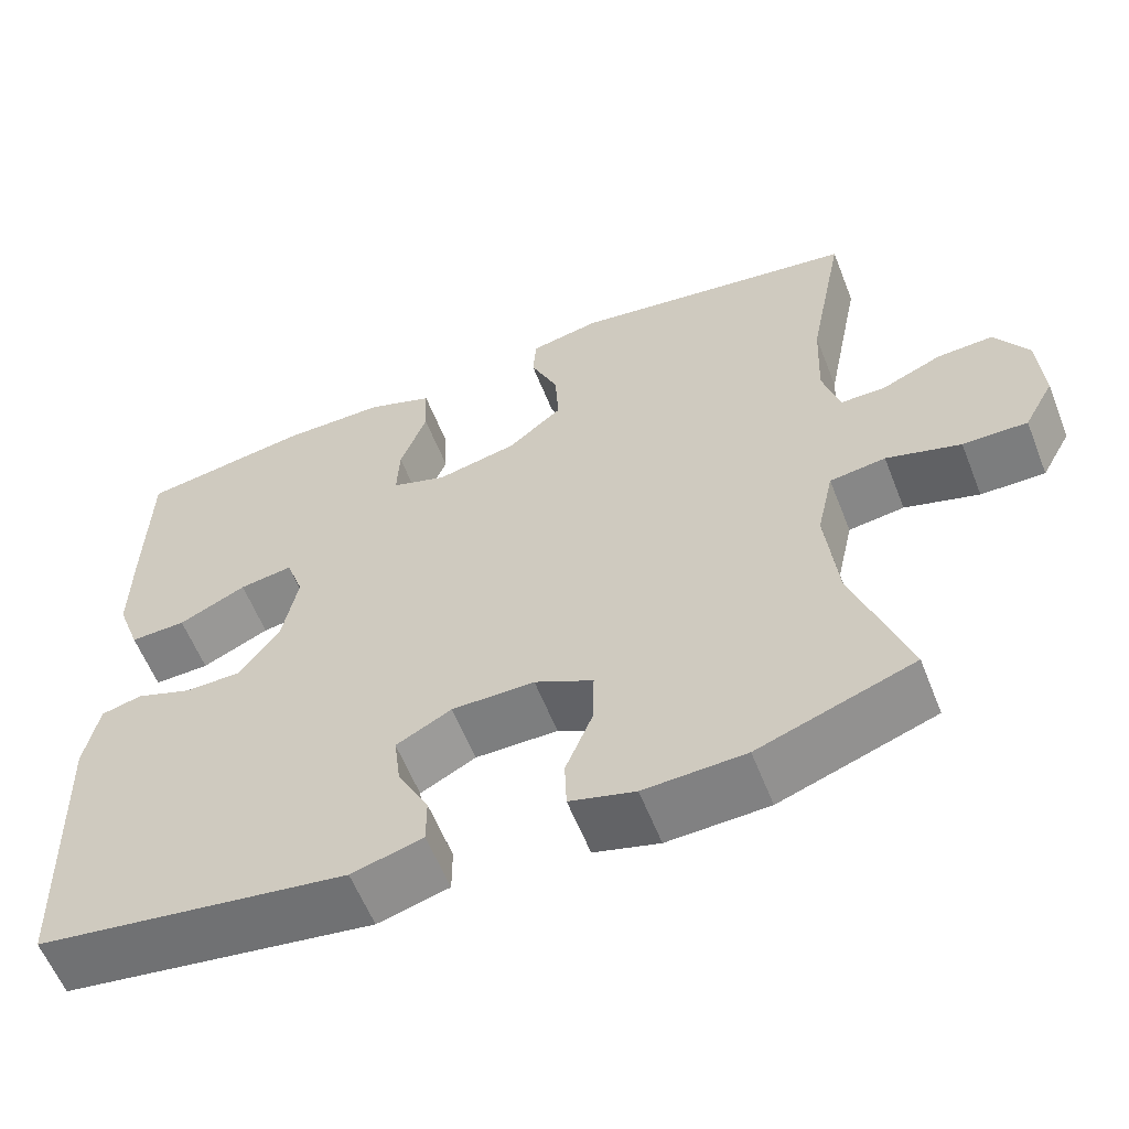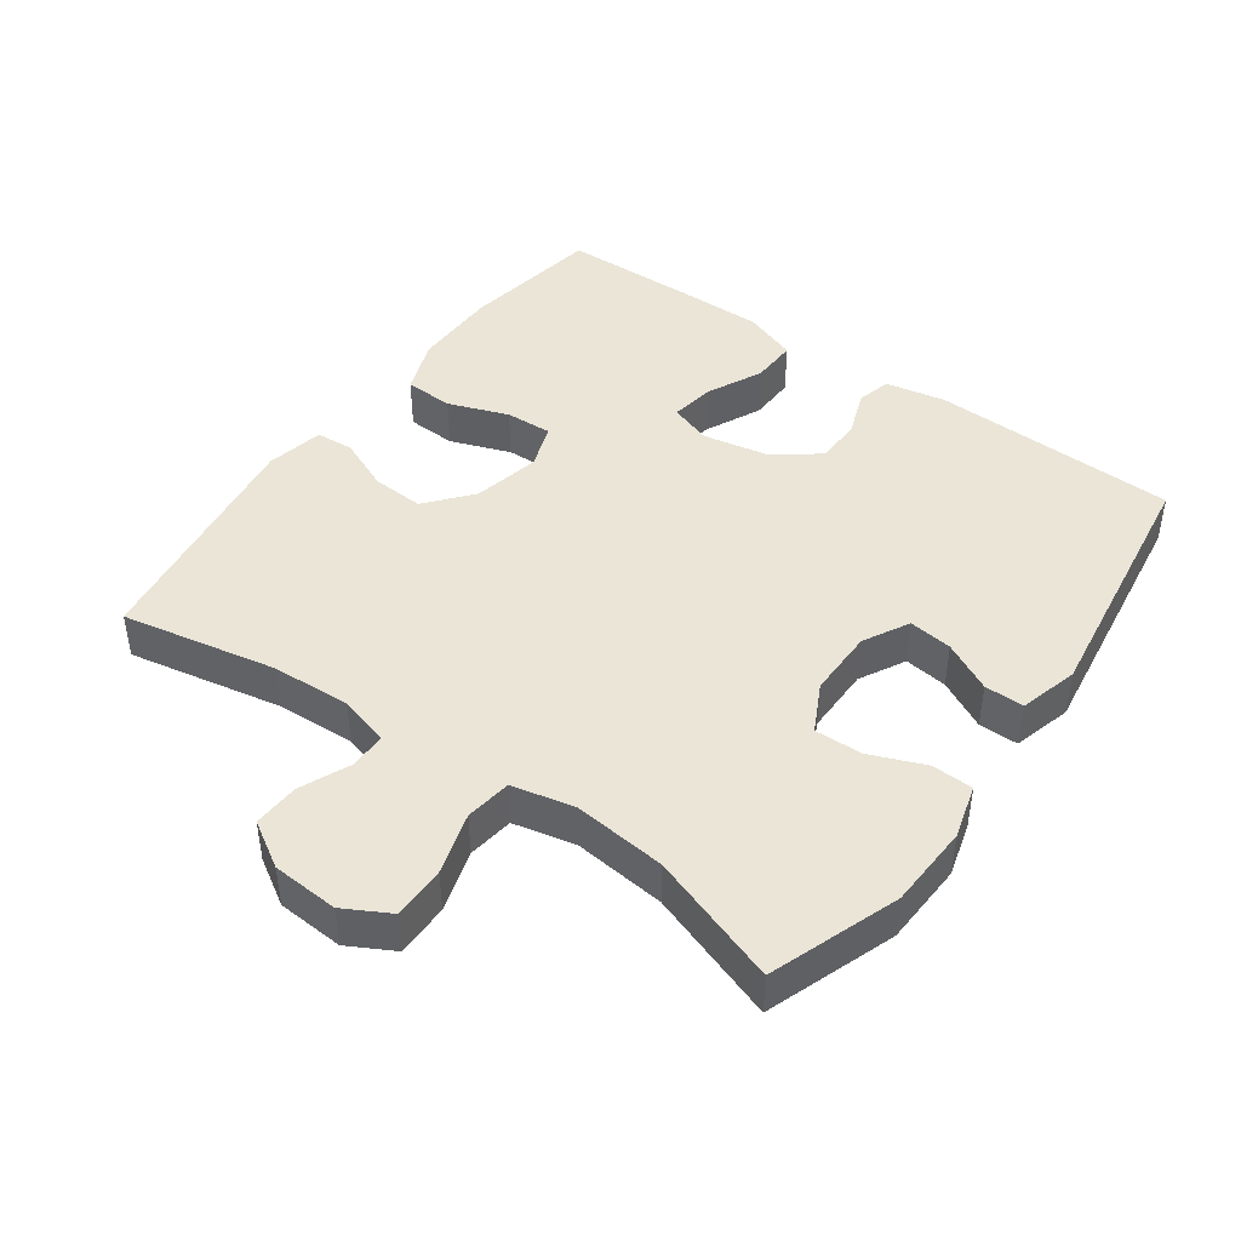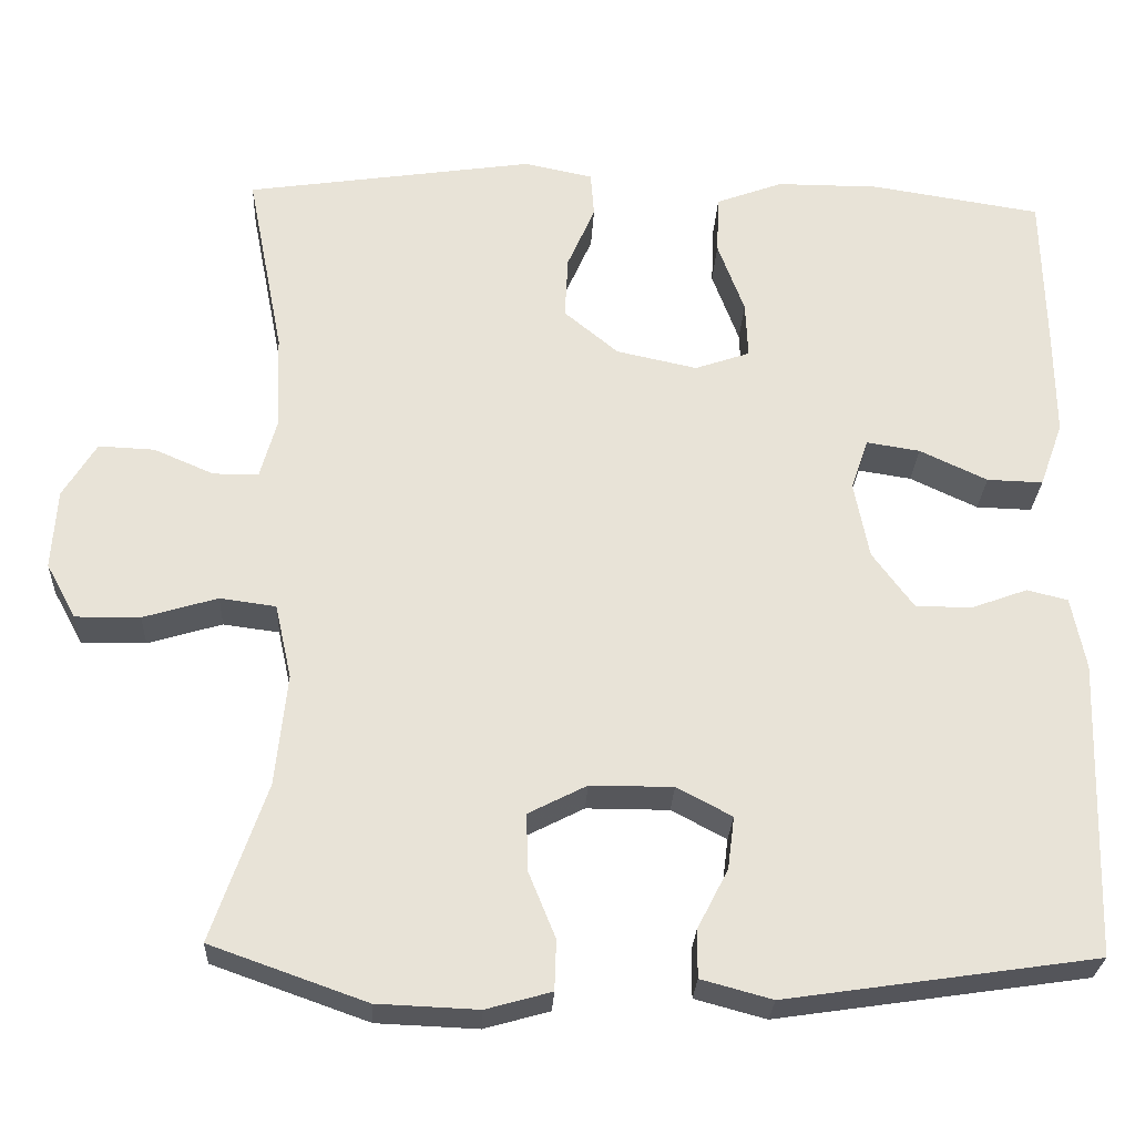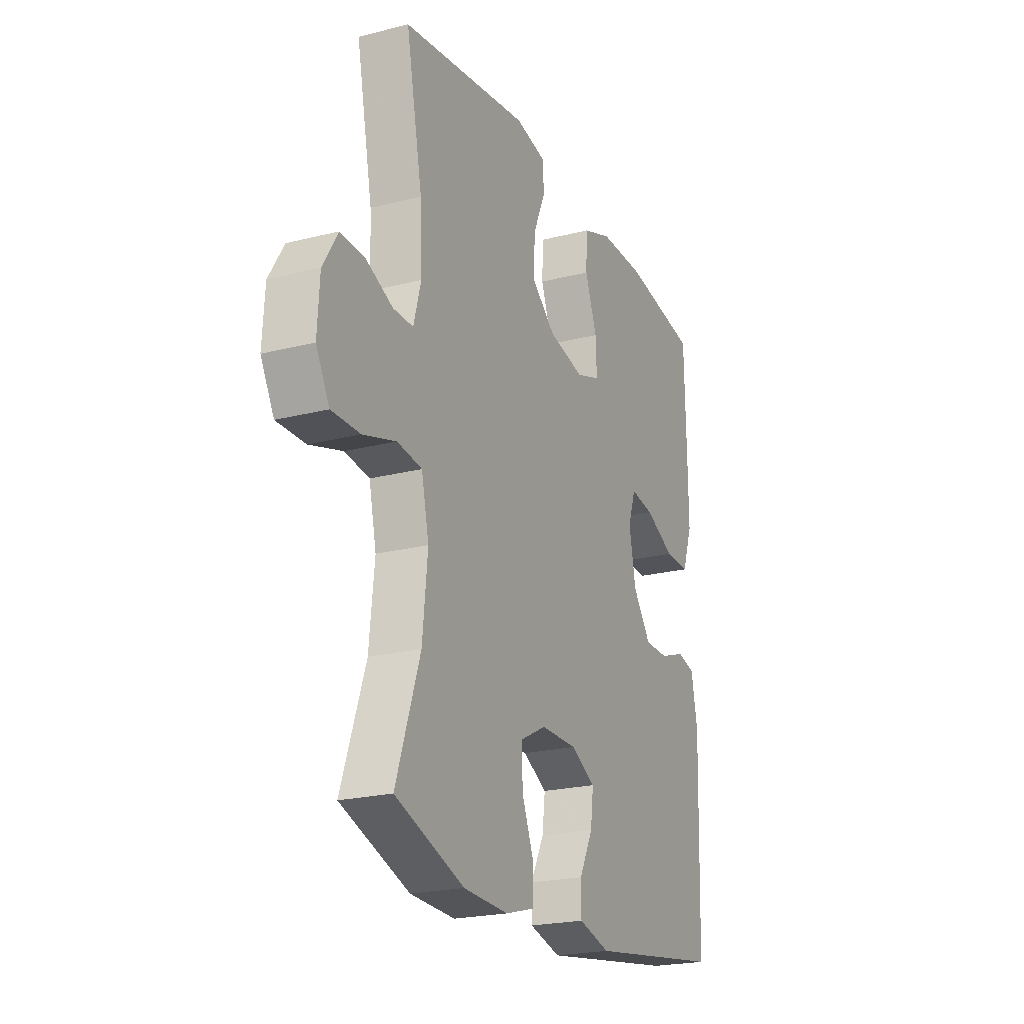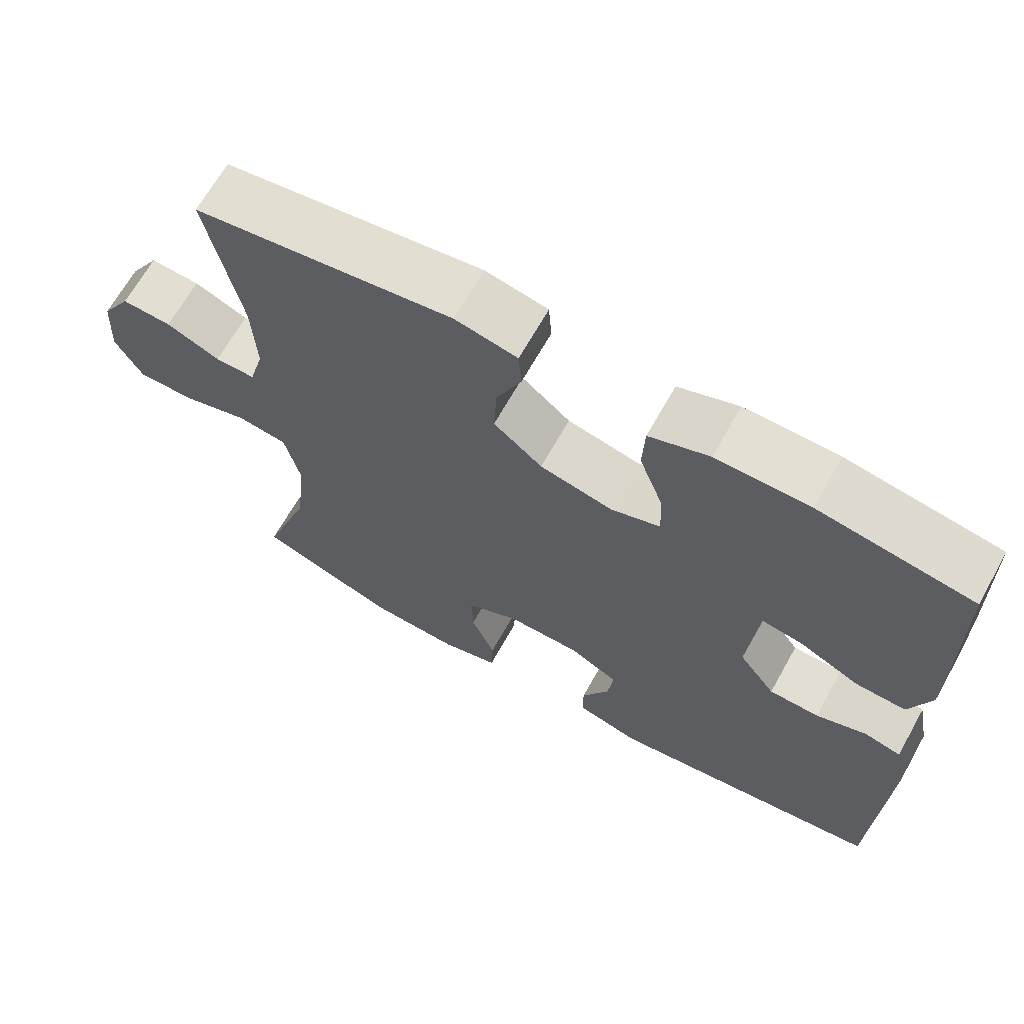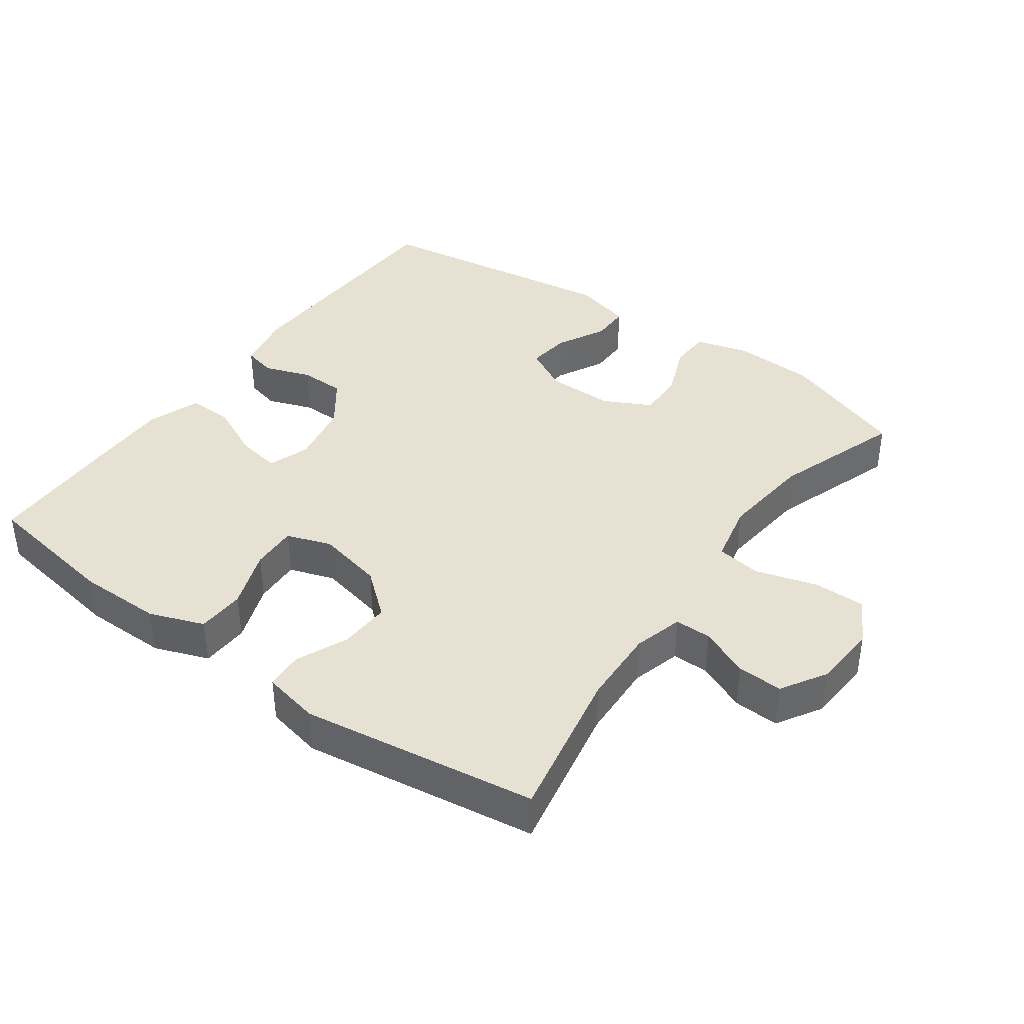
<metadata>
{"format":"obj","ext":"obj","renderer":"f3d","projection":"perspective","resolution":1024,"background":"white","views":[{"elev":-59.3,"azim":21.5,"up":"+Z"},{"elev":44.2,"azim":125.7,"up":"+Y"},{"elev":-27.1,"azim":177.2,"up":"+Z"},{"elev":-22.1,"azim":114.0,"up":"+Z"},{"elev":67.1,"azim":-150.7,"up":"+Z"},{"elev":39.5,"azim":35.9,"up":"+Y"}]}
</metadata>
<code>
v 0.5 0.07 0.5
v 0.456 0.07 0.275
v 0.451 0.07 0.161
v 0.471 0.07 0.088
v 0.525 0.07 0.088
v 0.597 0.07 0.119
v 0.664 0.07 0.122
v 0.704 0.07 0.056
v 0.71 0.07 -0.04
v 0.674 0.07 -0.106
v 0.597 0.07 -0.105
v 0.508 0.07 -0.078
v 0.441 0.07 -0.087
v 0.421 0.07 -0.177
v 0.435 0.07 -0.311
v 0.5 0.07 -0.5
v 0.314 0.07 -0.566
v 0.193 0.07 -0.571
v 0.115 0.07 -0.549
v 0.113 0.07 -0.489
v 0.145 0.07 -0.41
v 0.147 0.07 -0.341
v 0.077 0.07 -0.305
v -0.022 0.07 -0.305
v -0.088 0.07 -0.34
v -0.08 0.07 -0.403
v -0.043 0.07 -0.475
v -0.043 0.07 -0.532
v -0.128 0.07 -0.555
v -0.5 0.07 -0.5
v -0.512 0.07 -0.143
v -0.495 0.07 -0.056
v -0.446 0.07 -0.044
v -0.378 0.07 -0.069
v -0.311 0.07 -0.068
v -0.262 0.07 -0.001
v -0.244 0.07 0.092
v -0.265 0.07 0.153
v -0.329 0.07 0.143
v -0.41 0.07 0.105
v -0.477 0.07 0.103
v -0.505 0.07 0.181
v -0.504 0.07 0.304
v -0.5 0.07 0.5
v -0.296 0.07 0.532
v -0.172 0.07 0.532
v -0.092 0.07 0.502
v -0.089 0.07 0.431
v -0.121 0.07 0.344
v -0.124 0.07 0.276
v -0.058 0.07 0.253
v 0.039 0.07 0.274
v 0.104 0.07 0.328
v 0.1 0.07 0.404
v 0.067 0.07 0.48
v 0.071 0.07 0.535
v 0.154 0.07 0.552
v 0.5 0 0.5
v 0.456 0 0.275
v 0.451 0 0.161
v 0.471 0 0.088
v 0.525 0 0.088
v 0.597 0 0.119
v 0.664 0 0.122
v 0.704 0 0.056
v 0.71 0 -0.04
v 0.674 0 -0.106
v 0.597 0 -0.105
v 0.508 0 -0.078
v 0.441 0 -0.087
v 0.421 0 -0.177
v 0.435 0 -0.311
v 0.5 0 -0.5
v 0.314 0 -0.566
v 0.193 0 -0.571
v 0.115 0 -0.549
v 0.113 0 -0.489
v 0.145 0 -0.41
v 0.147 0 -0.341
v 0.077 0 -0.305
v -0.022 0 -0.305
v -0.088 0 -0.34
v -0.08 0 -0.403
v -0.043 0 -0.475
v -0.043 0 -0.532
v -0.128 0 -0.555
v -0.5 0 -0.5
v -0.512 0 -0.143
v -0.495 0 -0.056
v -0.446 0 -0.044
v -0.378 0 -0.069
v -0.311 0 -0.068
v -0.262 0 -0.001
v -0.244 0 0.092
v -0.265 0 0.153
v -0.329 0 0.143
v -0.41 0 0.105
v -0.477 0 0.103
v -0.505 0 0.181
v -0.504 0 0.304
v -0.5 0 0.5
v -0.296 0 0.532
v -0.172 0 0.532
v -0.092 0 0.502
v -0.089 0 0.431
v -0.121 0 0.344
v -0.124 0 0.276
v -0.058 0 0.253
v 0.039 0 0.274
v 0.104 0 0.328
v 0.1 0 0.404
v 0.067 0 0.48
v 0.071 0 0.535
v 0.154 0 0.552
f 57 1 2
f 56 57 2
f 55 56 2
f 54 55 2
f 53 54 2 3
f 52 53 3 4
f 51 52 4
f 47 48 49
f 46 47 49
f 45 46 49
f 44 45 49
f 43 44 49
f 42 43 49
f 41 42 49
f 40 41 49
f 39 40 49
f 38 39 49 50
f 37 38 50 51
f 32 33 34
f 31 32 34
f 30 31 34
f 29 30 34
f 28 29 34
f 27 28 34
f 26 27 34
f 25 26 34 35
f 24 25 35 36
f 19 20 21
f 18 19 21
f 17 18 21
f 16 17 21
f 15 16 21
f 14 15 21 22
f 13 14 22 23
f 10 11 12
f 9 10 12
f 8 9 12
f 7 8 12
f 6 7 12
f 5 6 12
f 4 5 12 13
f 36 37 51
f 24 36 51
f 23 24 51
f 13 23 51
f 4 13 51
f 59 58 114
f 59 114 113
f 59 113 112
f 59 112 111
f 60 59 111 110
f 61 60 110 109
f 61 109 108
f 106 105 104
f 106 104 103
f 106 103 102
f 106 102 101
f 106 101 100
f 106 100 99
f 106 99 98
f 106 98 97
f 106 97 96
f 107 106 96 95
f 108 107 95 94
f 91 90 89
f 91 89 88
f 91 88 87
f 91 87 86
f 91 86 85
f 91 85 84
f 91 84 83
f 92 91 83 82
f 93 92 82 81
f 78 77 76
f 78 76 75
f 78 75 74
f 78 74 73
f 78 73 72
f 79 78 72 71
f 80 79 71 70
f 69 68 67
f 69 67 66
f 69 66 65
f 69 65 64
f 69 64 63
f 69 63 62
f 70 69 62 61
f 108 94 93
f 108 93 81
f 108 81 80
f 108 80 70
f 108 70 61
f 1 58 59 2
f 2 59 60 3
f 3 60 61 4
f 4 61 62 5
f 5 62 63 6
f 6 63 64 7
f 7 64 65 8
f 8 65 66 9
f 9 66 67 10
f 10 67 68 11
f 11 68 69 12
f 12 69 70 13
f 13 70 71 14
f 14 71 72 15
f 15 72 73 16
f 16 73 74 17
f 17 74 75 18
f 18 75 76 19
f 19 76 77 20
f 20 77 78 21
f 21 78 79 22
f 22 79 80 23
f 23 80 81 24
f 24 81 82 25
f 25 82 83 26
f 26 83 84 27
f 27 84 85 28
f 28 85 86 29
f 29 86 87 30
f 30 87 88 31
f 31 88 89 32
f 32 89 90 33
f 33 90 91 34
f 34 91 92 35
f 35 92 93 36
f 36 93 94 37
f 37 94 95 38
f 38 95 96 39
f 39 96 97 40
f 40 97 98 41
f 41 98 99 42
f 42 99 100 43
f 43 100 101 44
f 44 101 102 45
f 45 102 103 46
f 46 103 104 47
f 47 104 105 48
f 48 105 106 49
f 49 106 107 50
f 50 107 108 51
f 51 108 109 52
f 52 109 110 53
f 53 110 111 54
f 54 111 112 55
f 55 112 113 56
f 56 113 114 57
f 57 114 58 1

</code>
